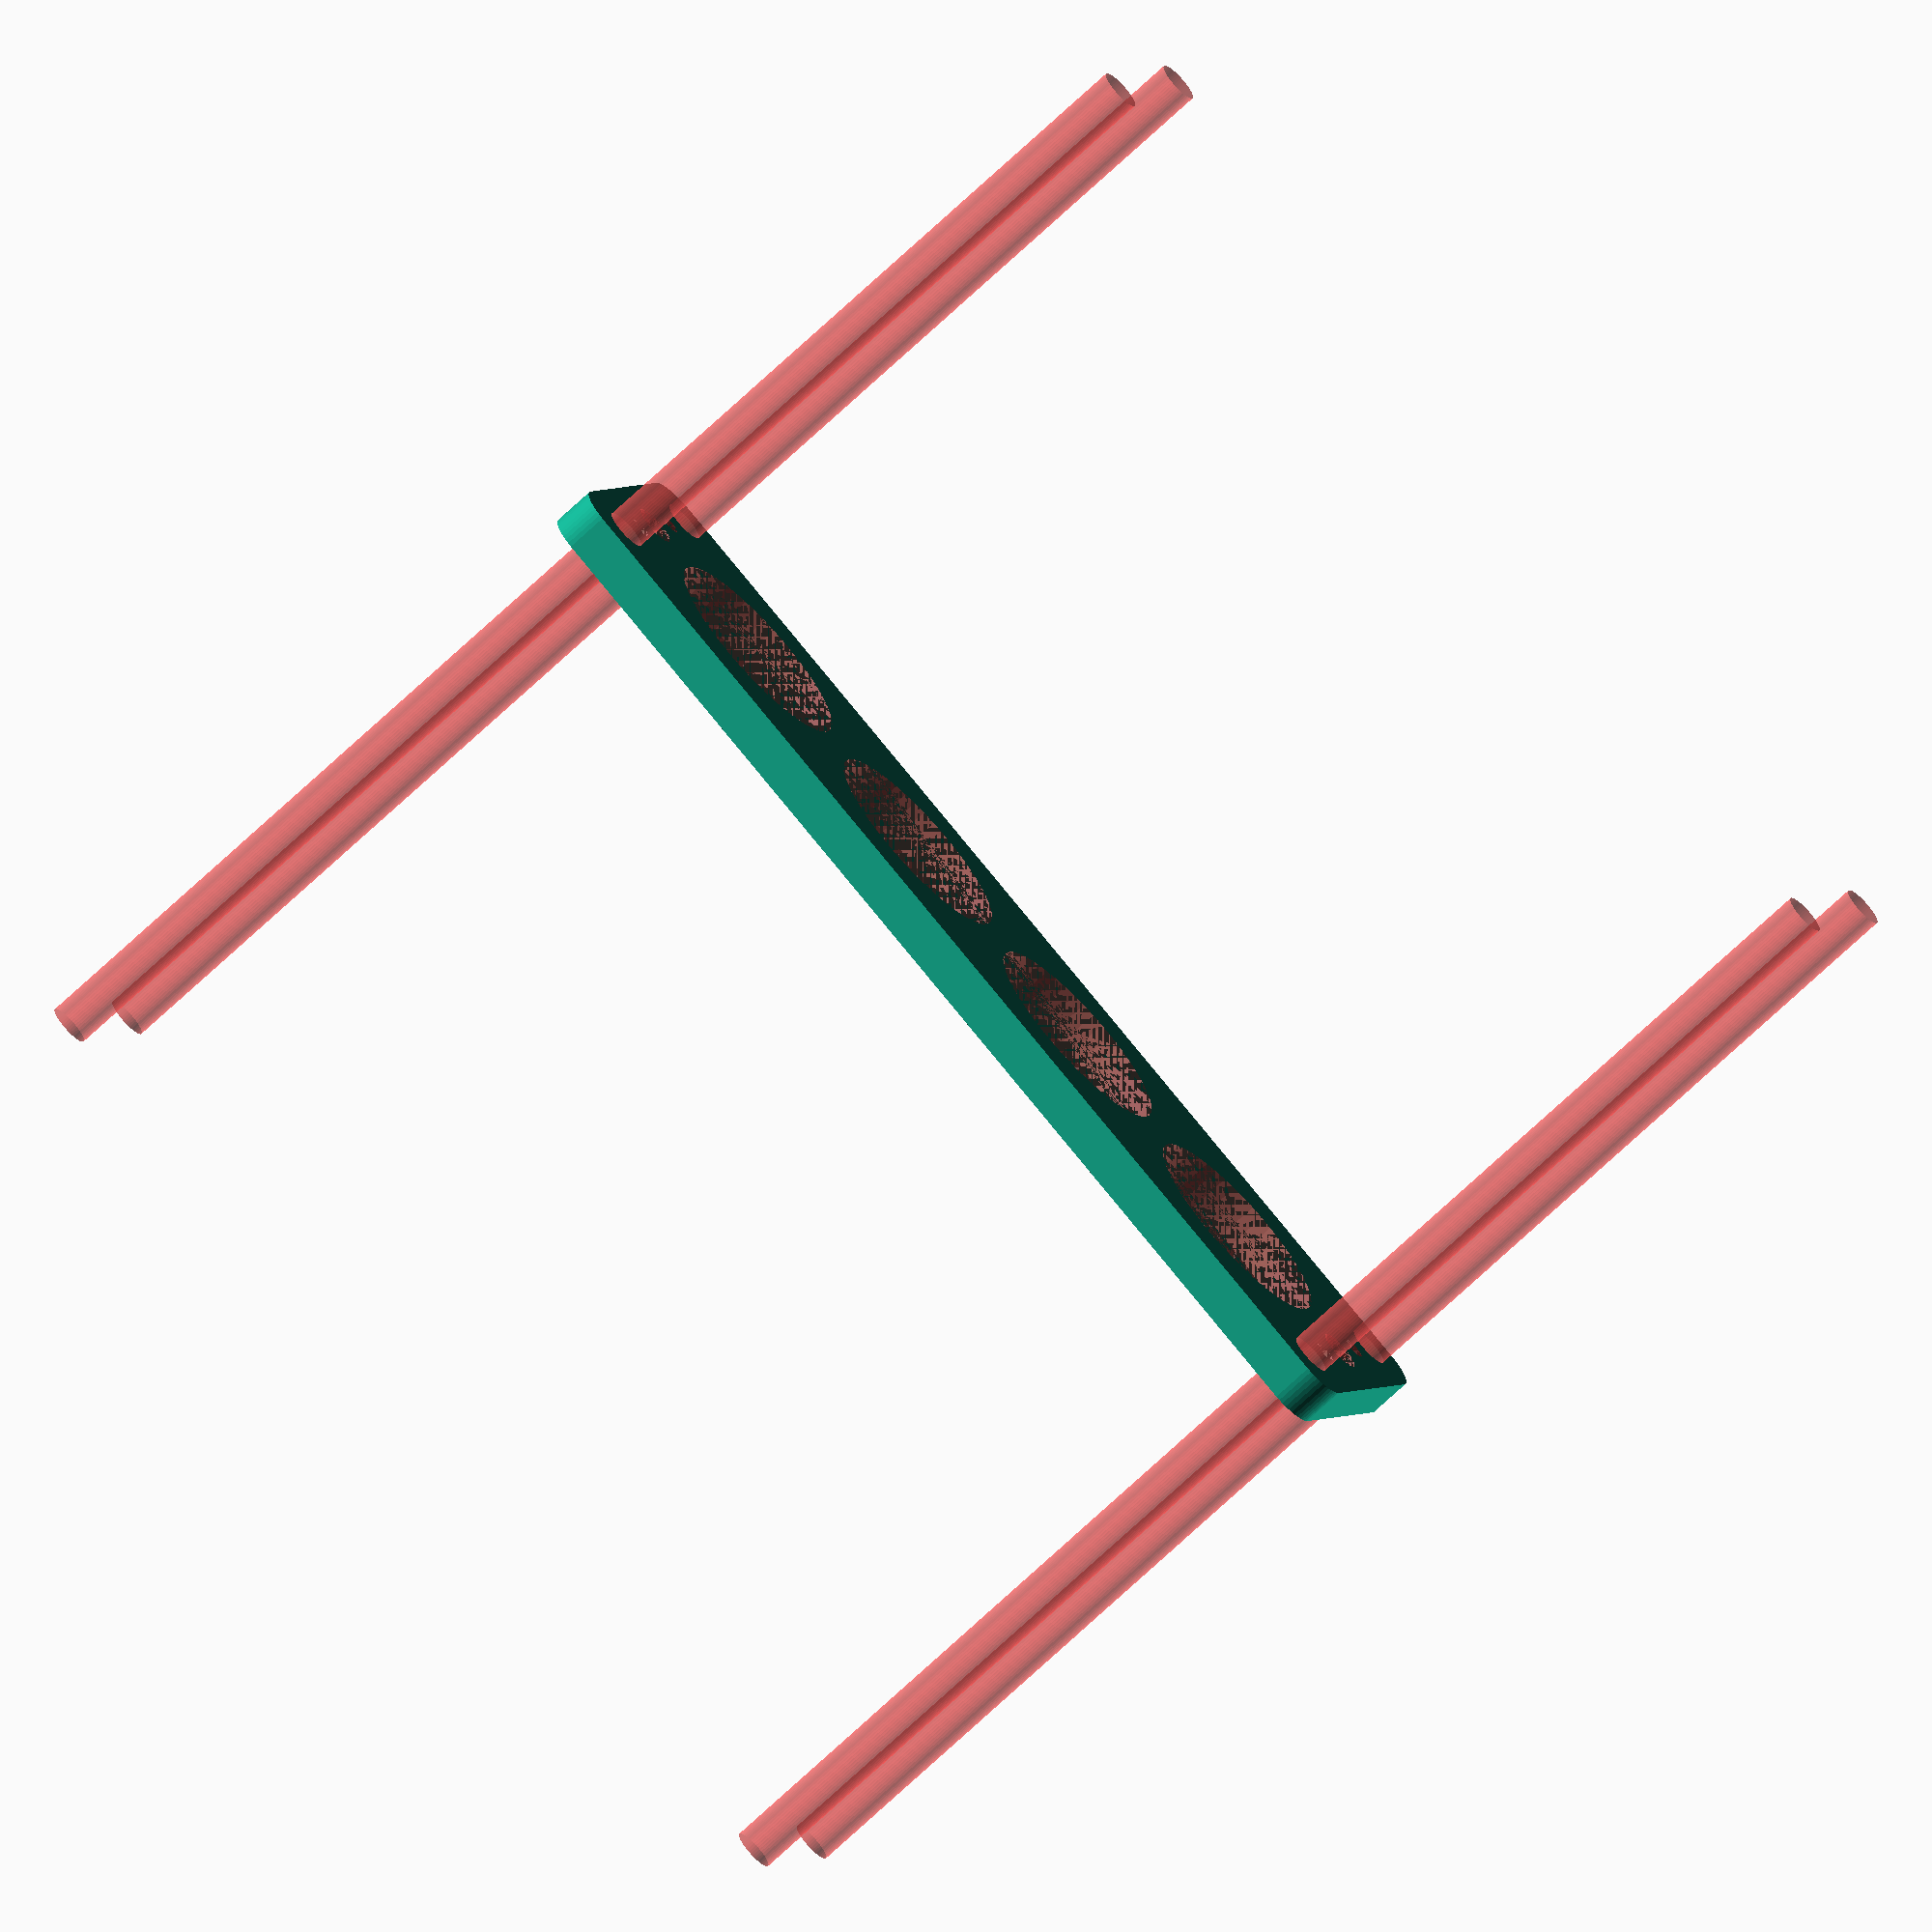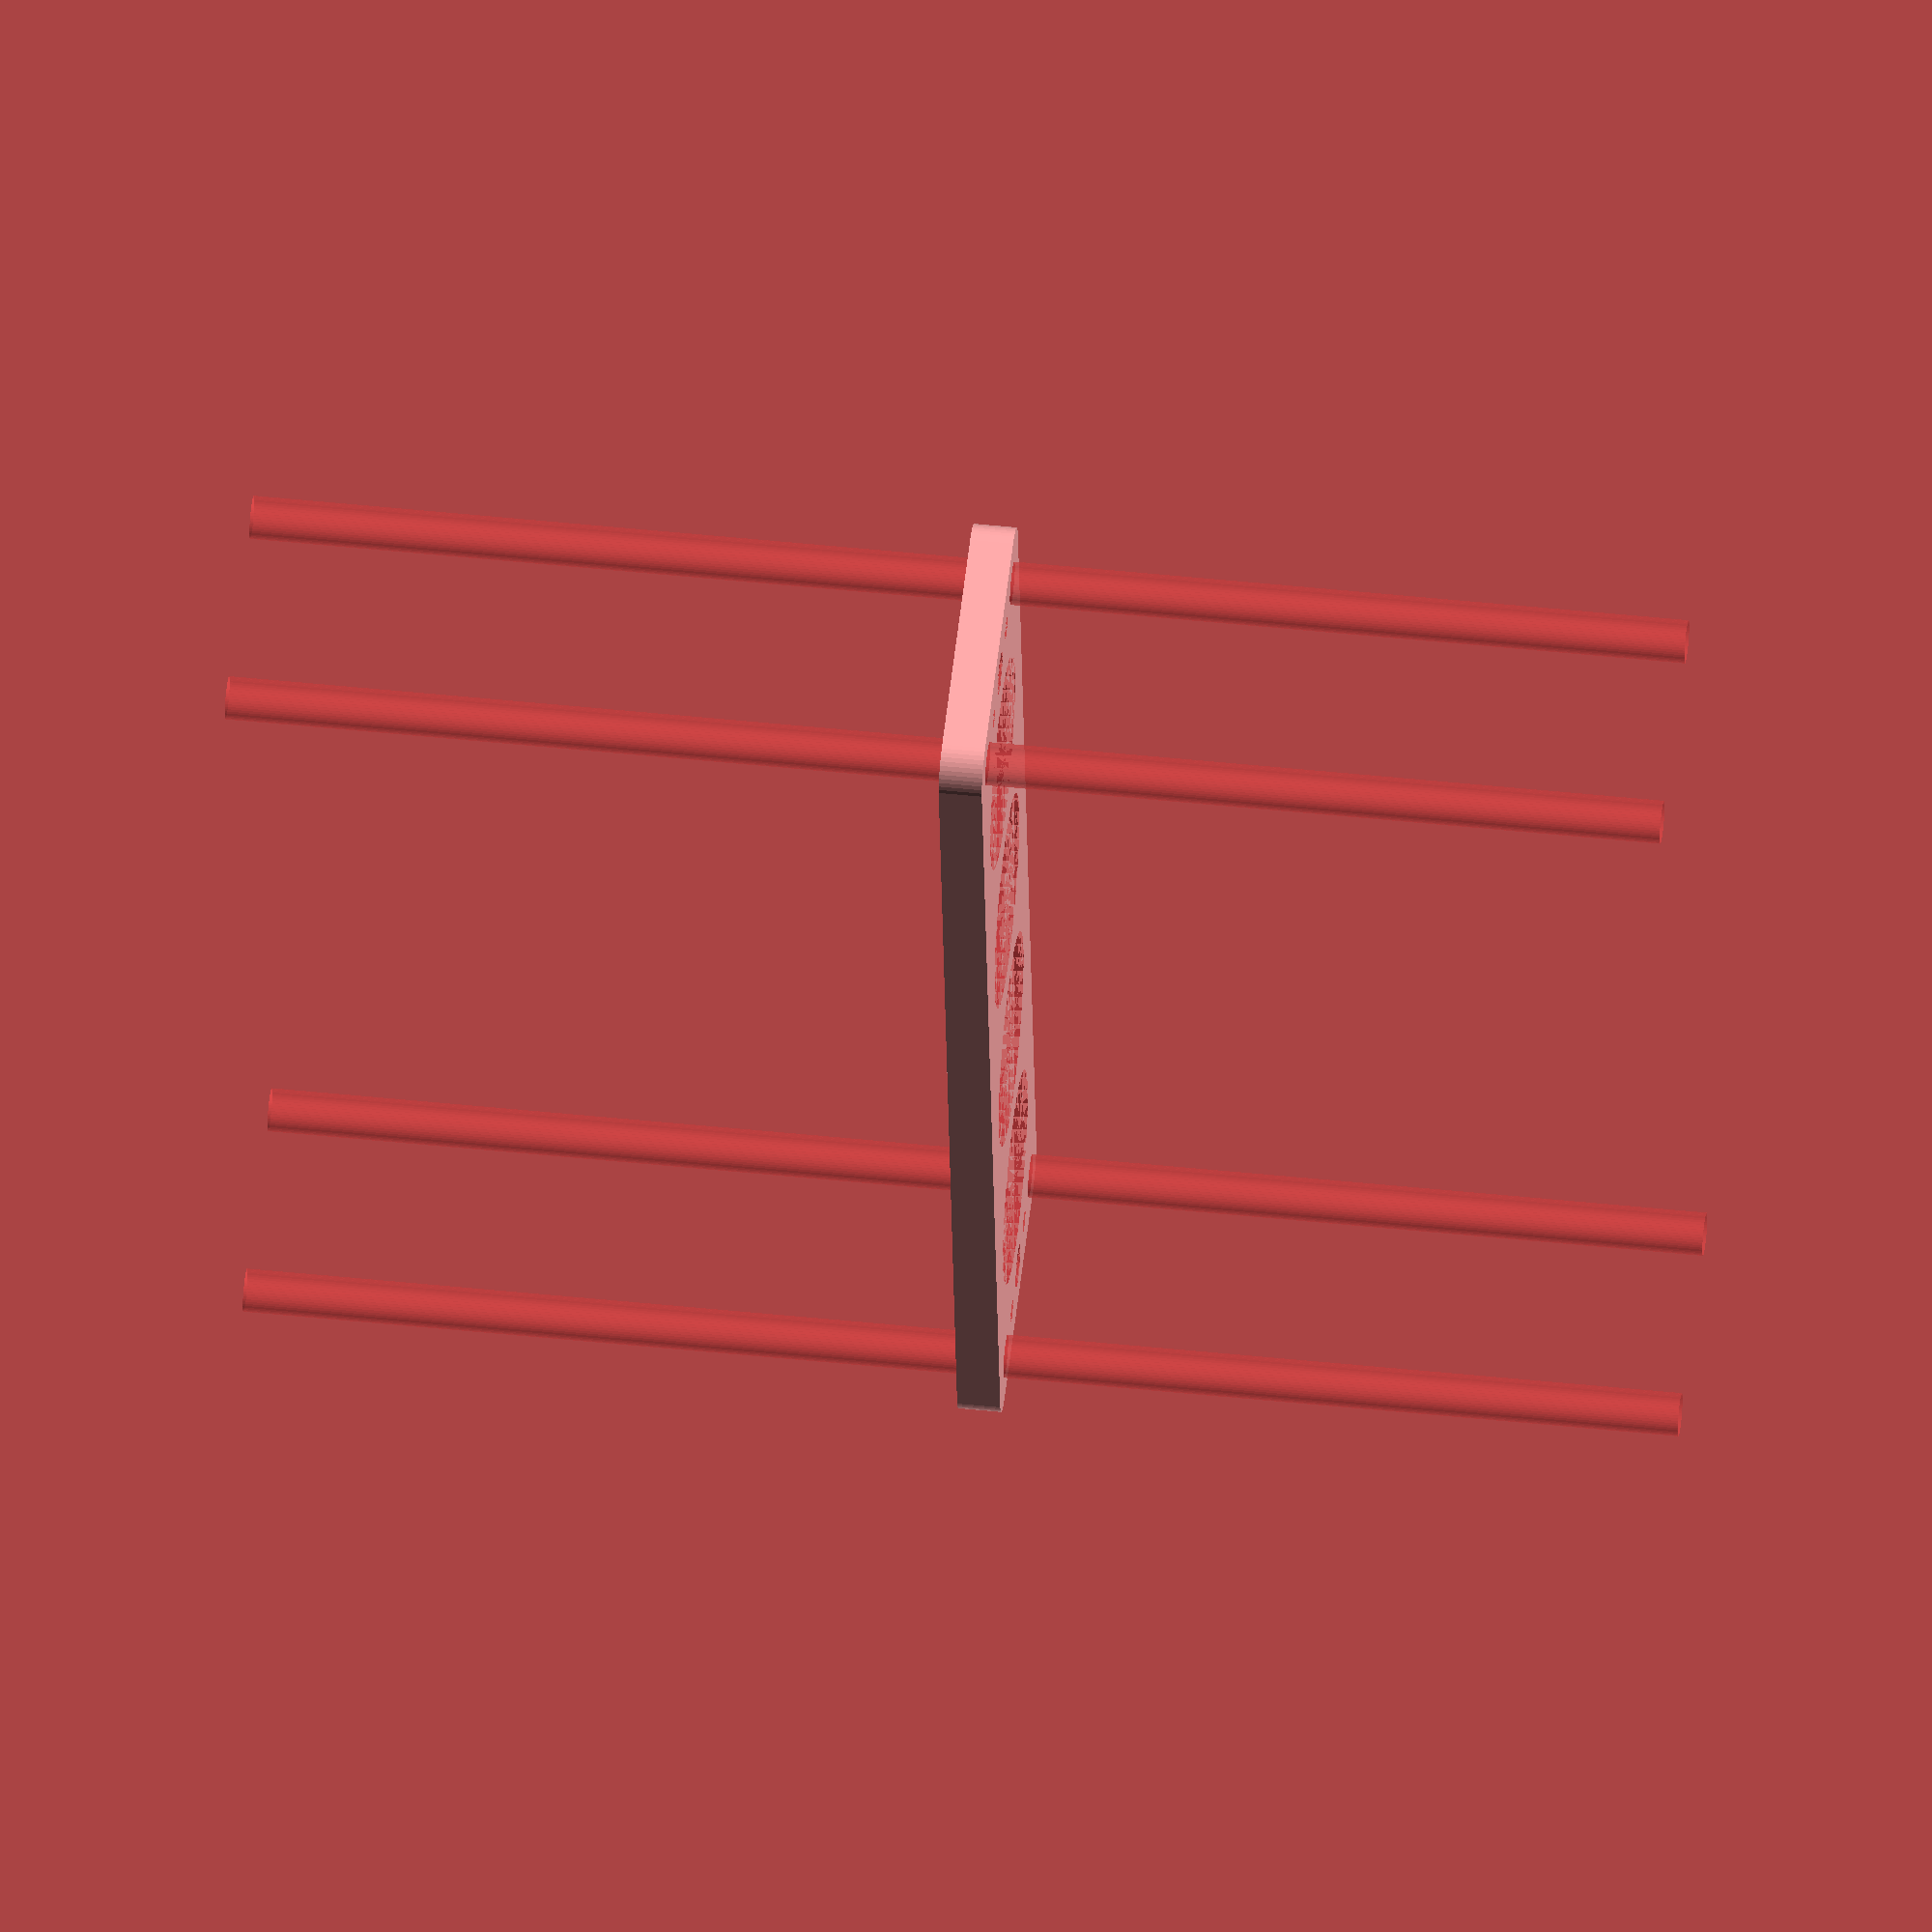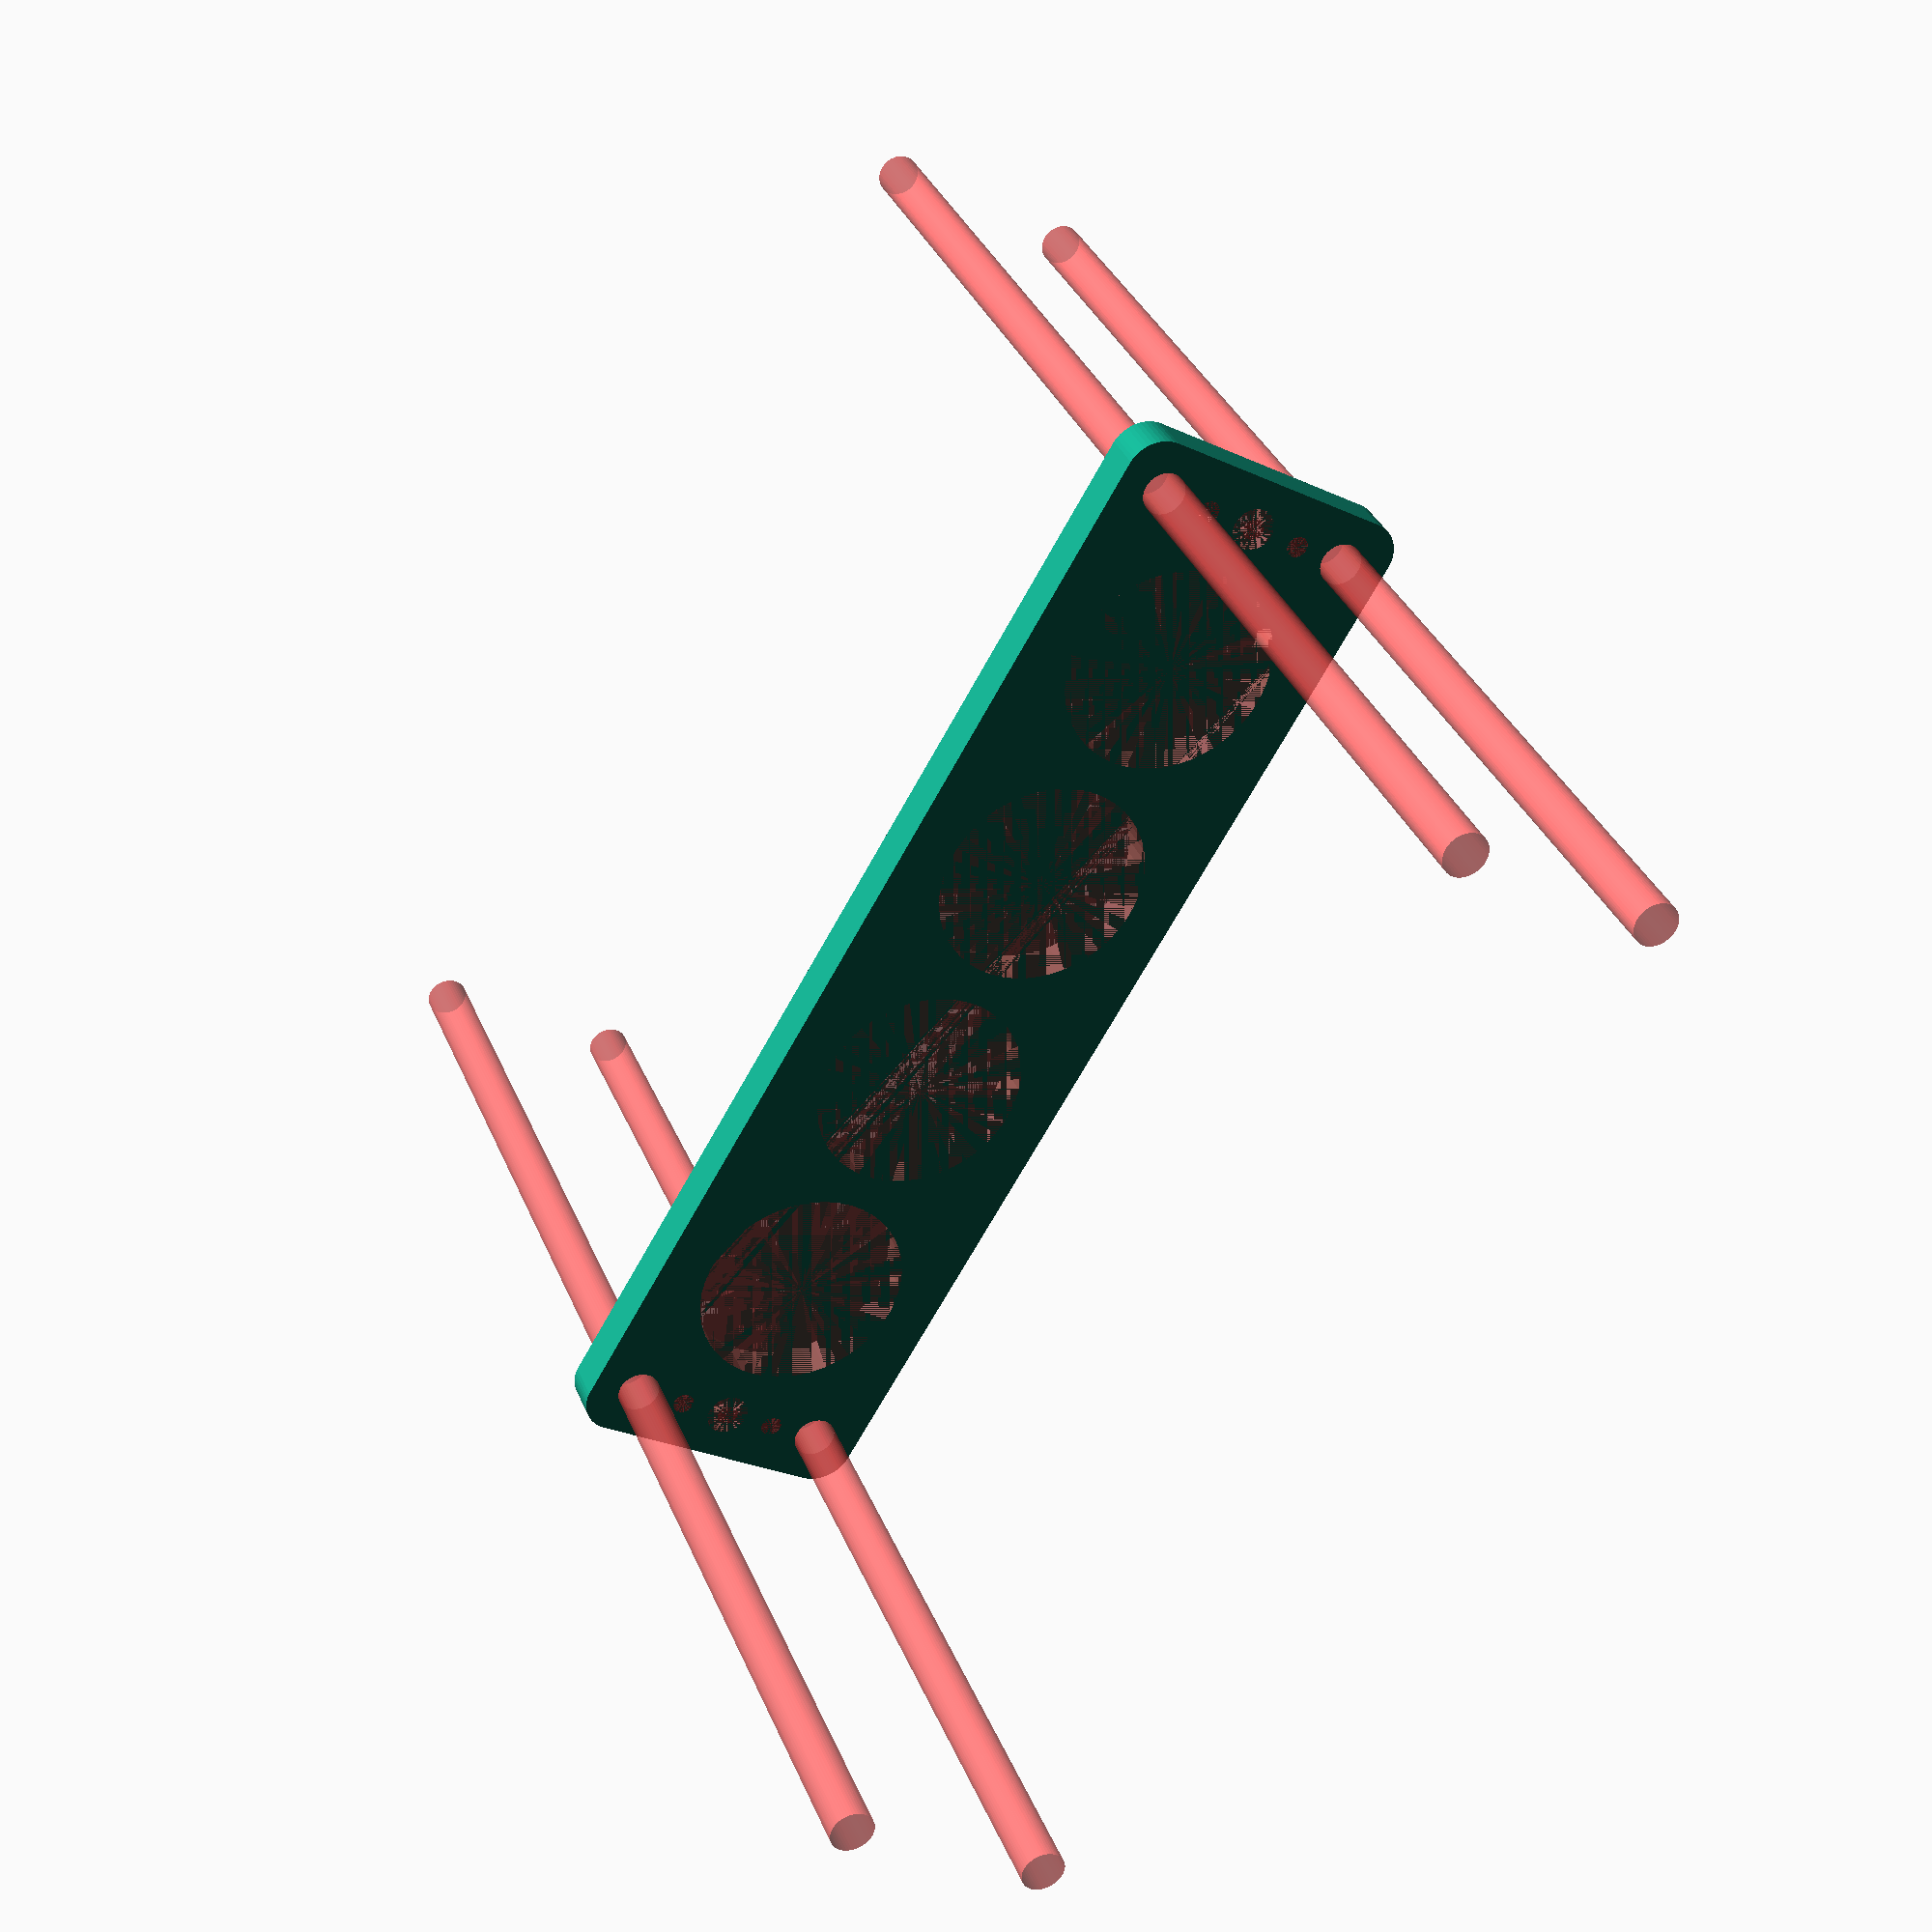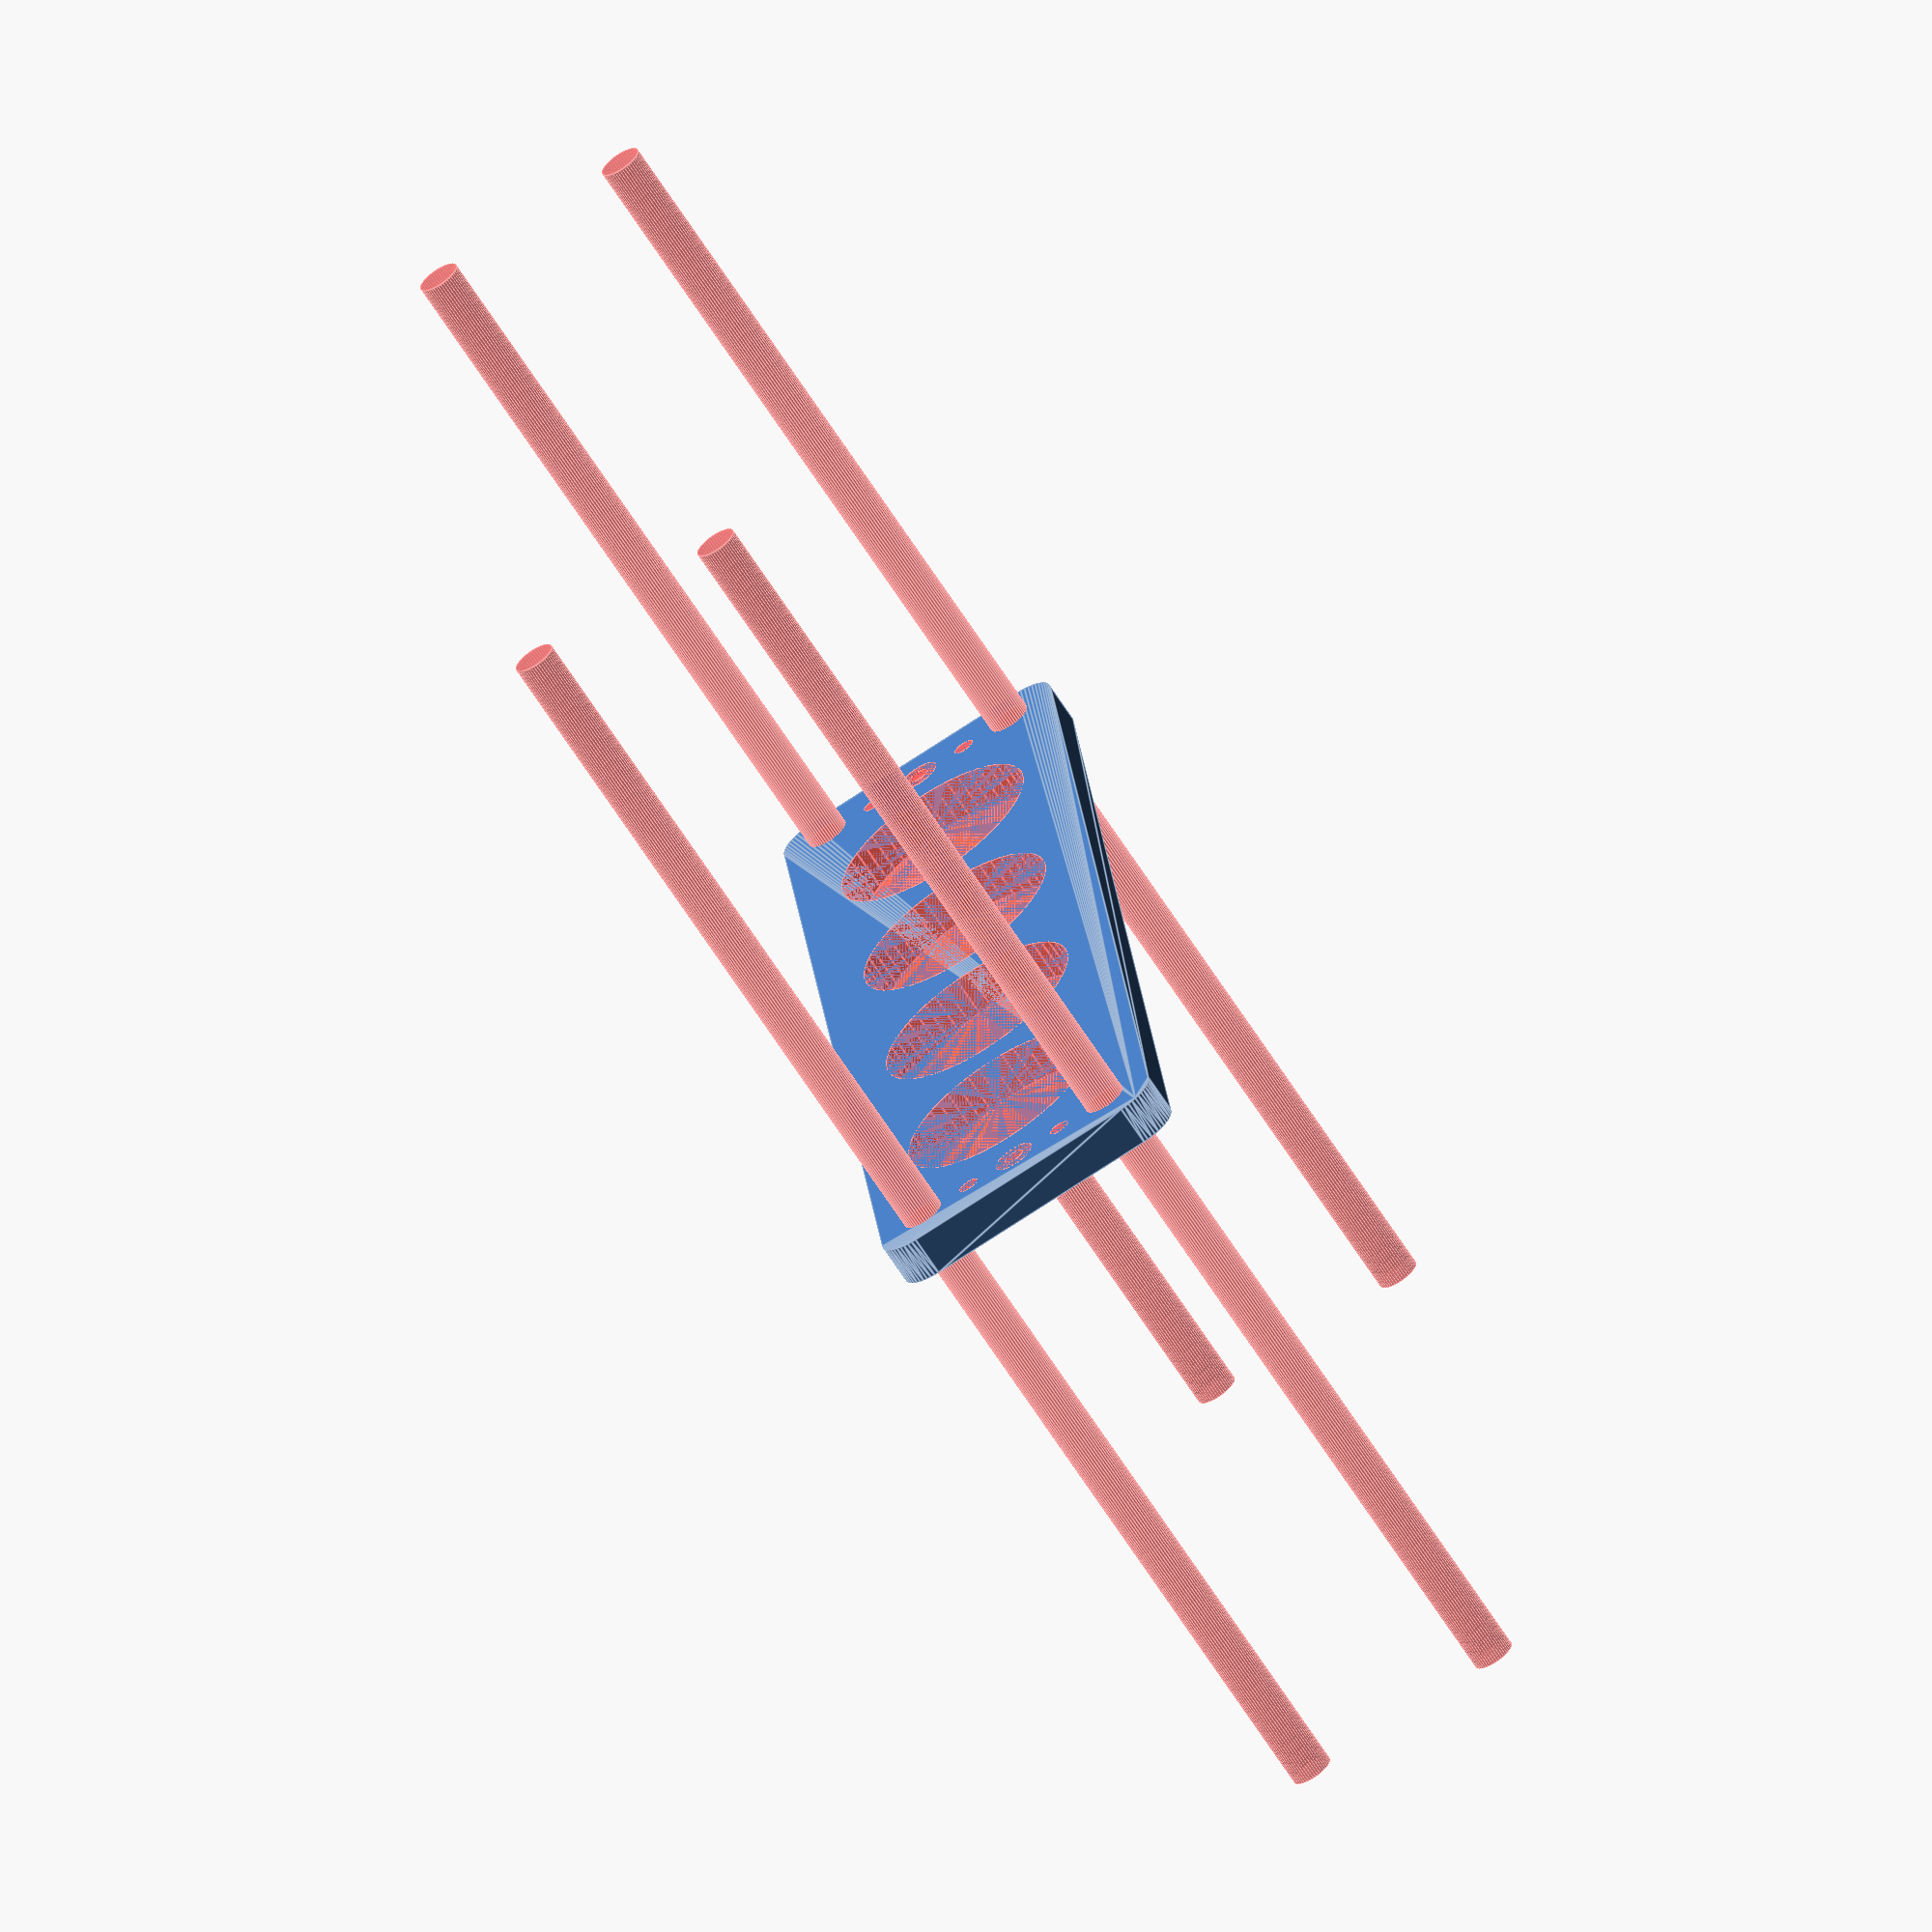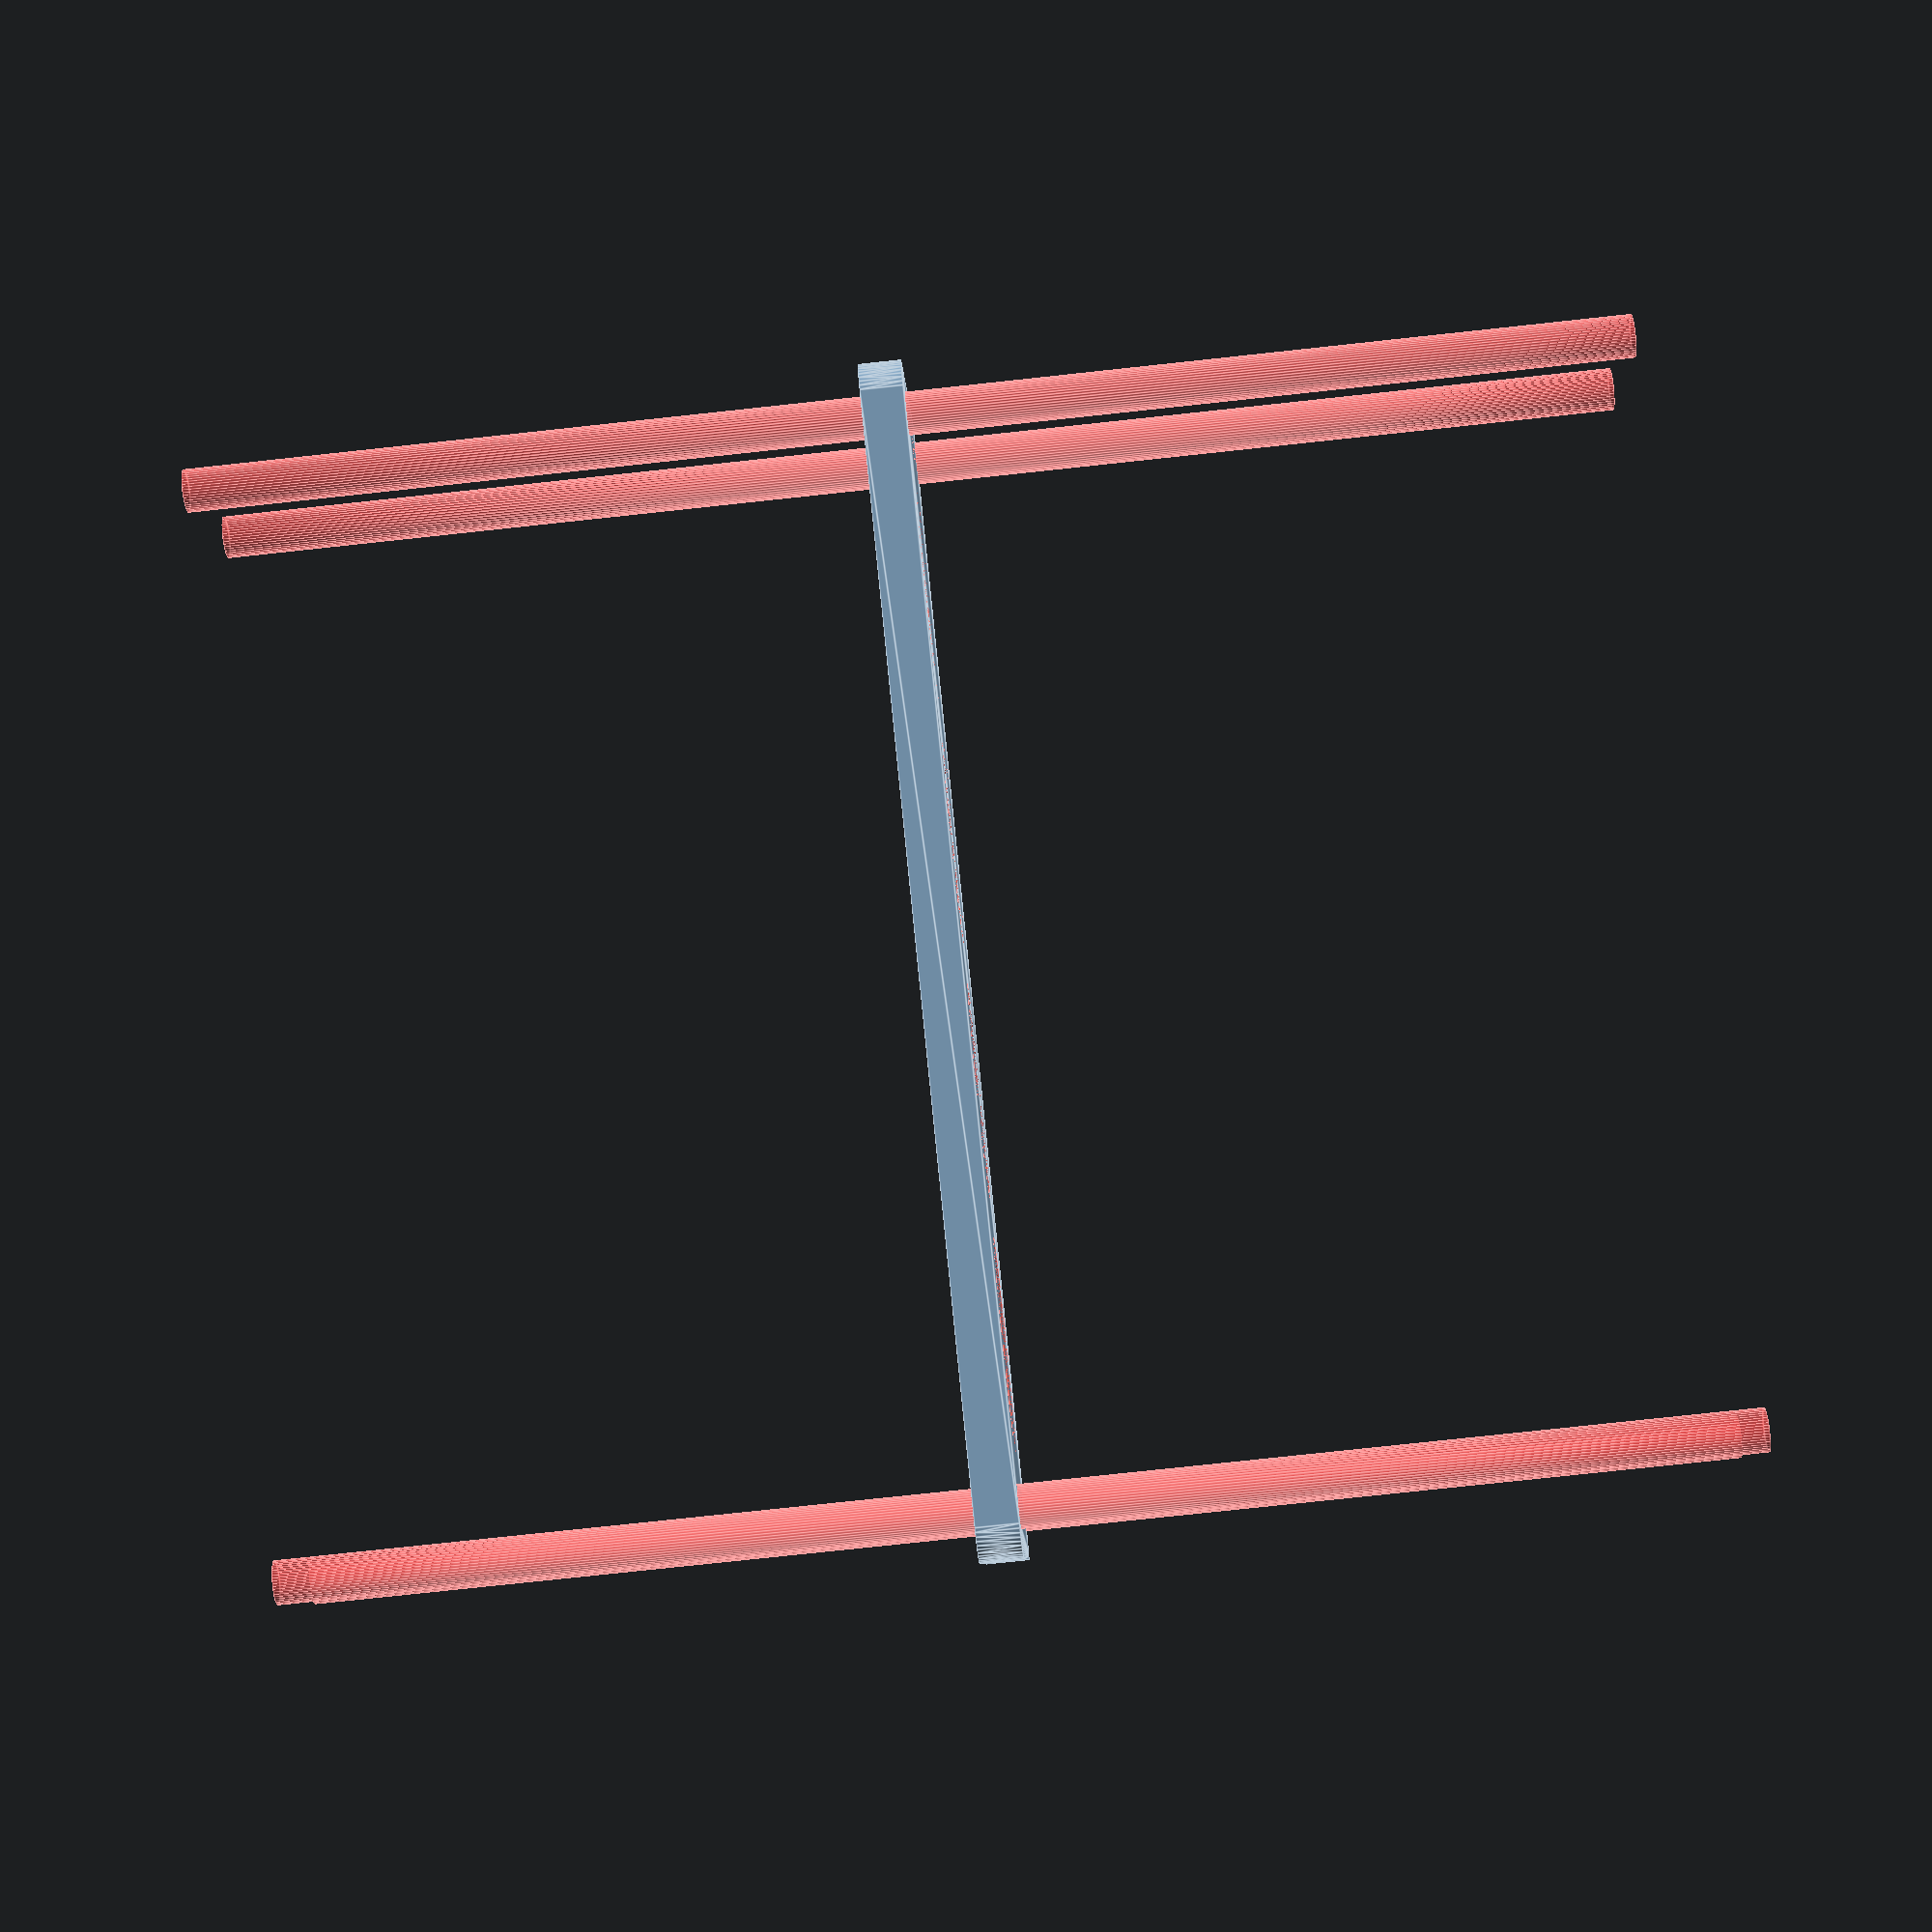
<openscad>
$fn = 50;


difference() {
	union() {
		hull() {
			translate(v = [-77.0000000000, 17.0000000000, 0]) {
				cylinder(h = 6, r = 5);
			}
			translate(v = [77.0000000000, 17.0000000000, 0]) {
				cylinder(h = 6, r = 5);
			}
			translate(v = [-77.0000000000, -17.0000000000, 0]) {
				cylinder(h = 6, r = 5);
			}
			translate(v = [77.0000000000, -17.0000000000, 0]) {
				cylinder(h = 6, r = 5);
			}
		}
	}
	union() {
		#translate(v = [-75.0000000000, -15.0000000000, 0]) {
			cylinder(h = 6, r = 3.0000000000);
		}
		#translate(v = [-75.0000000000, 0.0000000000, 0]) {
			cylinder(h = 6, r = 3.0000000000);
		}
		#translate(v = [-75.0000000000, 15.0000000000, 0]) {
			cylinder(h = 6, r = 3.0000000000);
		}
		#translate(v = [75.0000000000, -15.0000000000, 0]) {
			cylinder(h = 6, r = 3.0000000000);
		}
		#translate(v = [75.0000000000, 0.0000000000, 0]) {
			cylinder(h = 6, r = 3.0000000000);
		}
		#translate(v = [75.0000000000, 15.0000000000, 0]) {
			cylinder(h = 6, r = 3.0000000000);
		}
		#translate(v = [-75.0000000000, -15.0000000000, -100.0000000000]) {
			cylinder(h = 200, r = 3.0000000000);
		}
		#translate(v = [-75.0000000000, 15.0000000000, -100.0000000000]) {
			cylinder(h = 200, r = 3.0000000000);
		}
		#translate(v = [75.0000000000, -15.0000000000, -100.0000000000]) {
			cylinder(h = 200, r = 3.0000000000);
		}
		#translate(v = [75.0000000000, 15.0000000000, -100.0000000000]) {
			cylinder(h = 200, r = 3.0000000000);
		}
		#translate(v = [-75.0000000000, -15.0000000000, 0]) {
			cylinder(h = 6, r = 1.5000000000);
		}
		#translate(v = [-75.0000000000, -7.5000000000, 0]) {
			cylinder(h = 6, r = 1.5000000000);
		}
		#translate(v = [-75.0000000000, 0.0000000000, 0]) {
			cylinder(h = 6, r = 1.5000000000);
		}
		#translate(v = [-75.0000000000, 7.5000000000, 0]) {
			cylinder(h = 6, r = 1.5000000000);
		}
		#translate(v = [-75.0000000000, 15.0000000000, 0]) {
			cylinder(h = 6, r = 1.5000000000);
		}
		#translate(v = [75.0000000000, -15.0000000000, 0]) {
			cylinder(h = 6, r = 1.5000000000);
		}
		#translate(v = [75.0000000000, -7.5000000000, 0]) {
			cylinder(h = 6, r = 1.5000000000);
		}
		#translate(v = [75.0000000000, 0.0000000000, 0]) {
			cylinder(h = 6, r = 1.5000000000);
		}
		#translate(v = [75.0000000000, 7.5000000000, 0]) {
			cylinder(h = 6, r = 1.5000000000);
		}
		#translate(v = [75.0000000000, 15.0000000000, 0]) {
			cylinder(h = 6, r = 1.5000000000);
		}
		#translate(v = [-75.0000000000, -15.0000000000, 0]) {
			cylinder(h = 6, r = 1.5000000000);
		}
		#translate(v = [-75.0000000000, -7.5000000000, 0]) {
			cylinder(h = 6, r = 1.5000000000);
		}
		#translate(v = [-75.0000000000, 0.0000000000, 0]) {
			cylinder(h = 6, r = 1.5000000000);
		}
		#translate(v = [-75.0000000000, 7.5000000000, 0]) {
			cylinder(h = 6, r = 1.5000000000);
		}
		#translate(v = [-75.0000000000, 15.0000000000, 0]) {
			cylinder(h = 6, r = 1.5000000000);
		}
		#translate(v = [75.0000000000, -15.0000000000, 0]) {
			cylinder(h = 6, r = 1.5000000000);
		}
		#translate(v = [75.0000000000, -7.5000000000, 0]) {
			cylinder(h = 6, r = 1.5000000000);
		}
		#translate(v = [75.0000000000, 0.0000000000, 0]) {
			cylinder(h = 6, r = 1.5000000000);
		}
		#translate(v = [75.0000000000, 7.5000000000, 0]) {
			cylinder(h = 6, r = 1.5000000000);
		}
		#translate(v = [75.0000000000, 15.0000000000, 0]) {
			cylinder(h = 6, r = 1.5000000000);
		}
		#translate(v = [-75.0000000000, -15.0000000000, 0]) {
			cylinder(h = 6, r = 1.5000000000);
		}
		#translate(v = [-75.0000000000, -7.5000000000, 0]) {
			cylinder(h = 6, r = 1.5000000000);
		}
		#translate(v = [-75.0000000000, 0.0000000000, 0]) {
			cylinder(h = 6, r = 1.5000000000);
		}
		#translate(v = [-75.0000000000, 7.5000000000, 0]) {
			cylinder(h = 6, r = 1.5000000000);
		}
		#translate(v = [-75.0000000000, 15.0000000000, 0]) {
			cylinder(h = 6, r = 1.5000000000);
		}
		#translate(v = [75.0000000000, -15.0000000000, 0]) {
			cylinder(h = 6, r = 1.5000000000);
		}
		#translate(v = [75.0000000000, -7.5000000000, 0]) {
			cylinder(h = 6, r = 1.5000000000);
		}
		#translate(v = [75.0000000000, 0.0000000000, 0]) {
			cylinder(h = 6, r = 1.5000000000);
		}
		#translate(v = [75.0000000000, 7.5000000000, 0]) {
			cylinder(h = 6, r = 1.5000000000);
		}
		#translate(v = [75.0000000000, 15.0000000000, 0]) {
			cylinder(h = 6, r = 1.5000000000);
		}
		#translate(v = [-52.5000000000, 0, 0]) {
			cylinder(h = 6, r = 15.0000000000);
		}
		#translate(v = [-17.5000000000, 0, 0]) {
			cylinder(h = 6, r = 15.0000000000);
		}
		#translate(v = [17.5000000000, 0, 0]) {
			cylinder(h = 6, r = 15.0000000000);
		}
		#translate(v = [52.5000000000, 0, 0]) {
			cylinder(h = 6, r = 15.0000000000);
		}
	}
}
</openscad>
<views>
elev=250.8 azim=22.9 roll=226.7 proj=o view=solid
elev=311.4 azim=261.7 roll=276.6 proj=o view=solid
elev=146.4 azim=120.7 roll=199.8 proj=p view=solid
elev=246.1 azim=276.0 roll=327.4 proj=o view=edges
elev=259.1 azim=341.8 roll=83.9 proj=p view=edges
</views>
